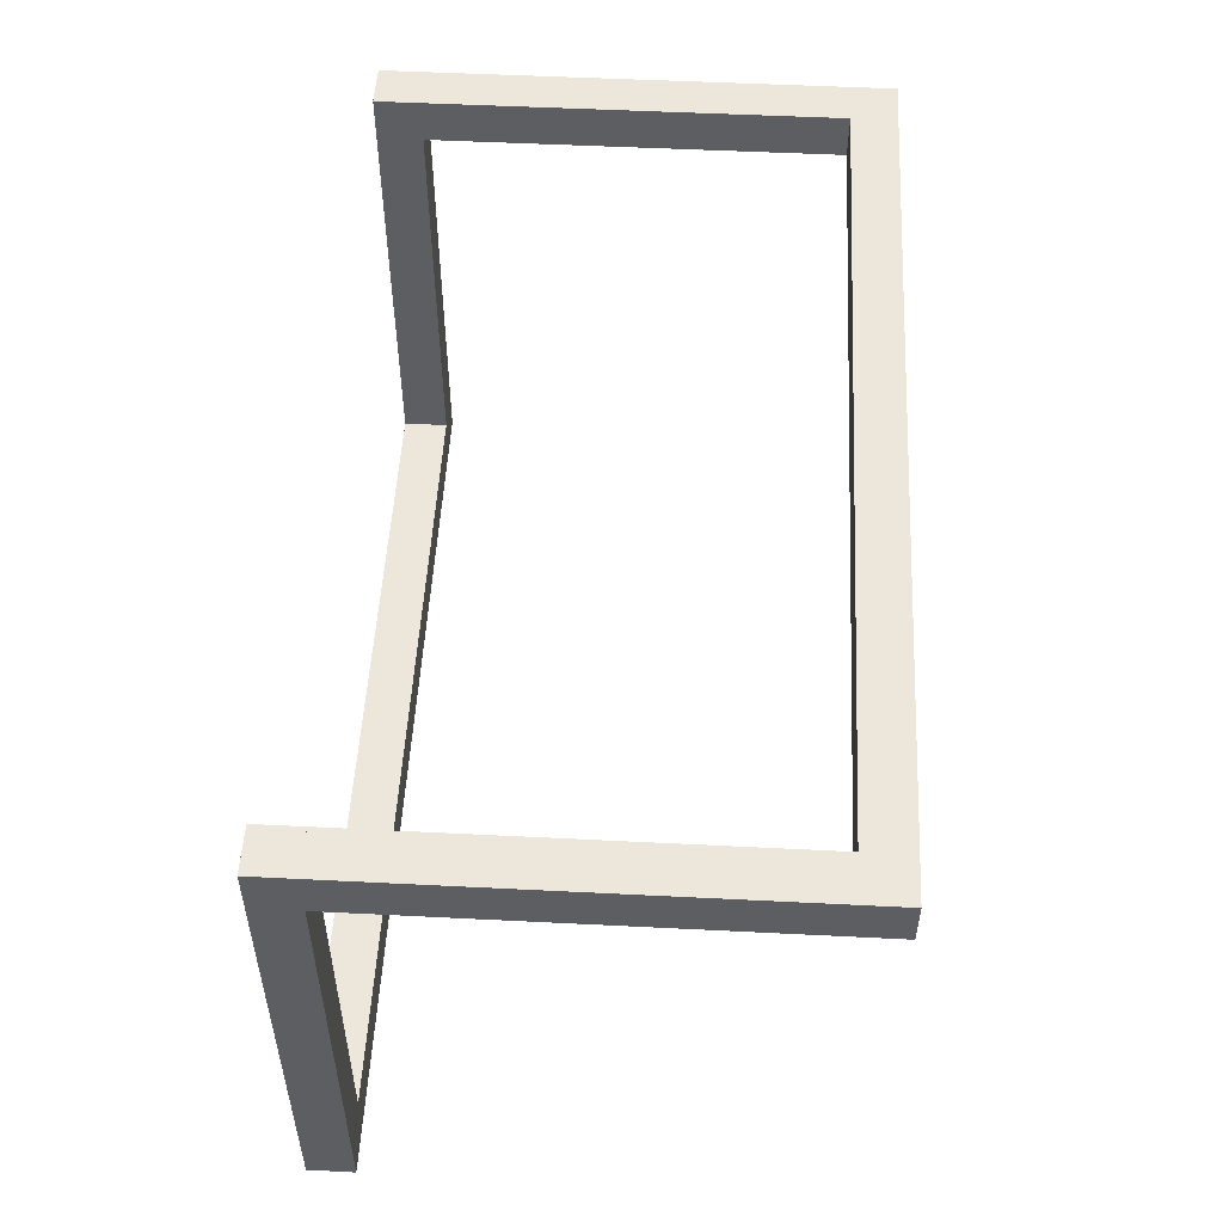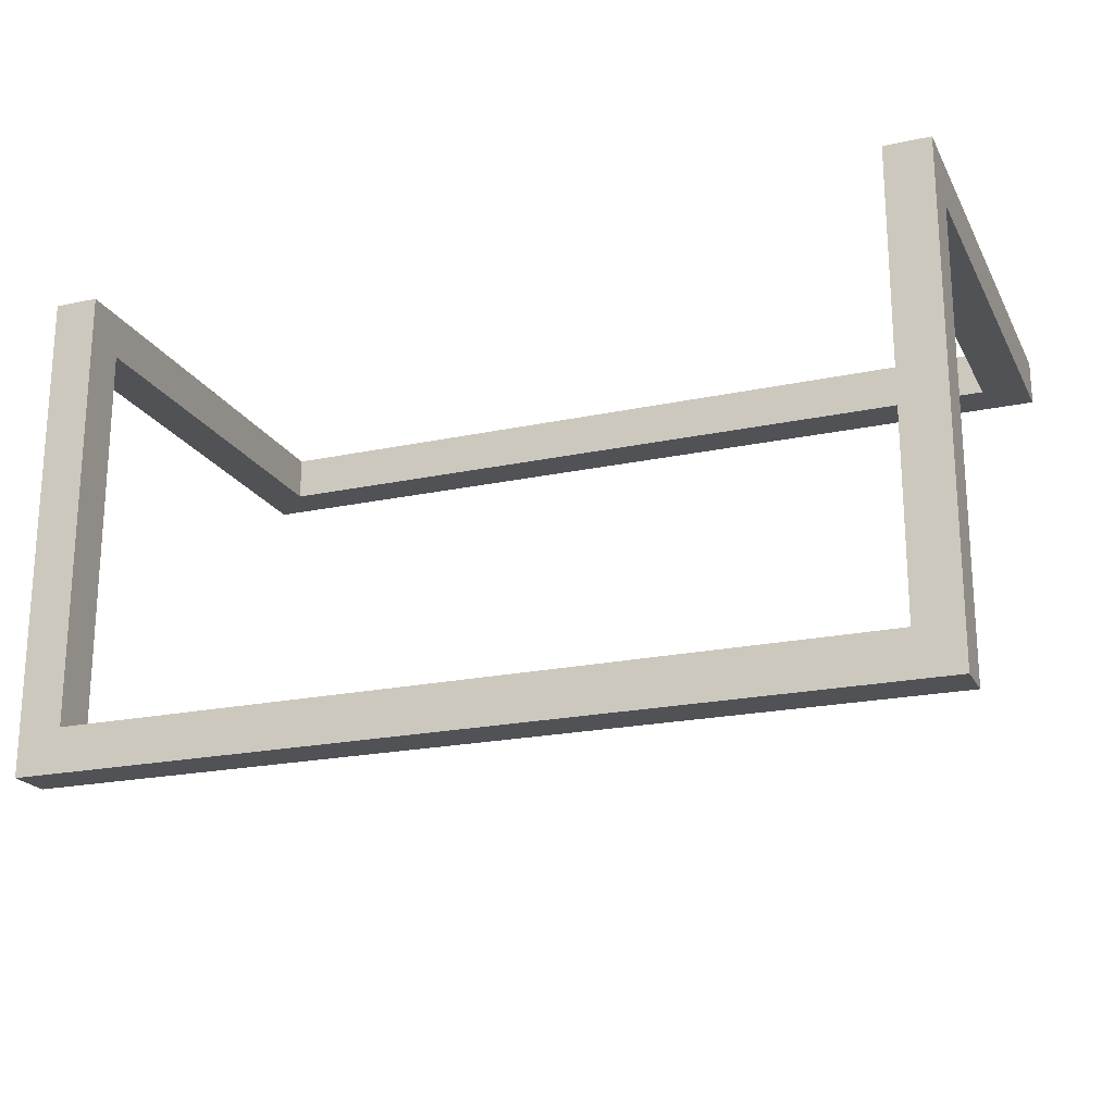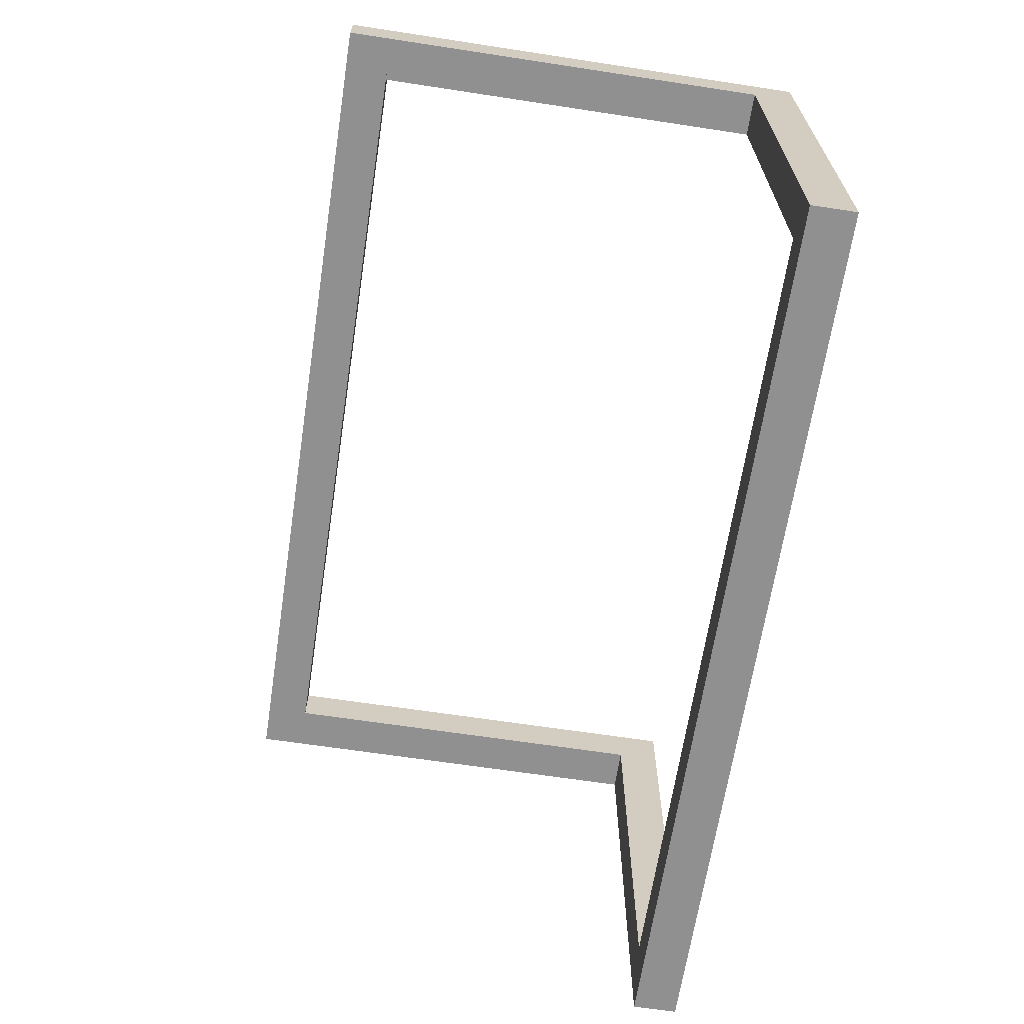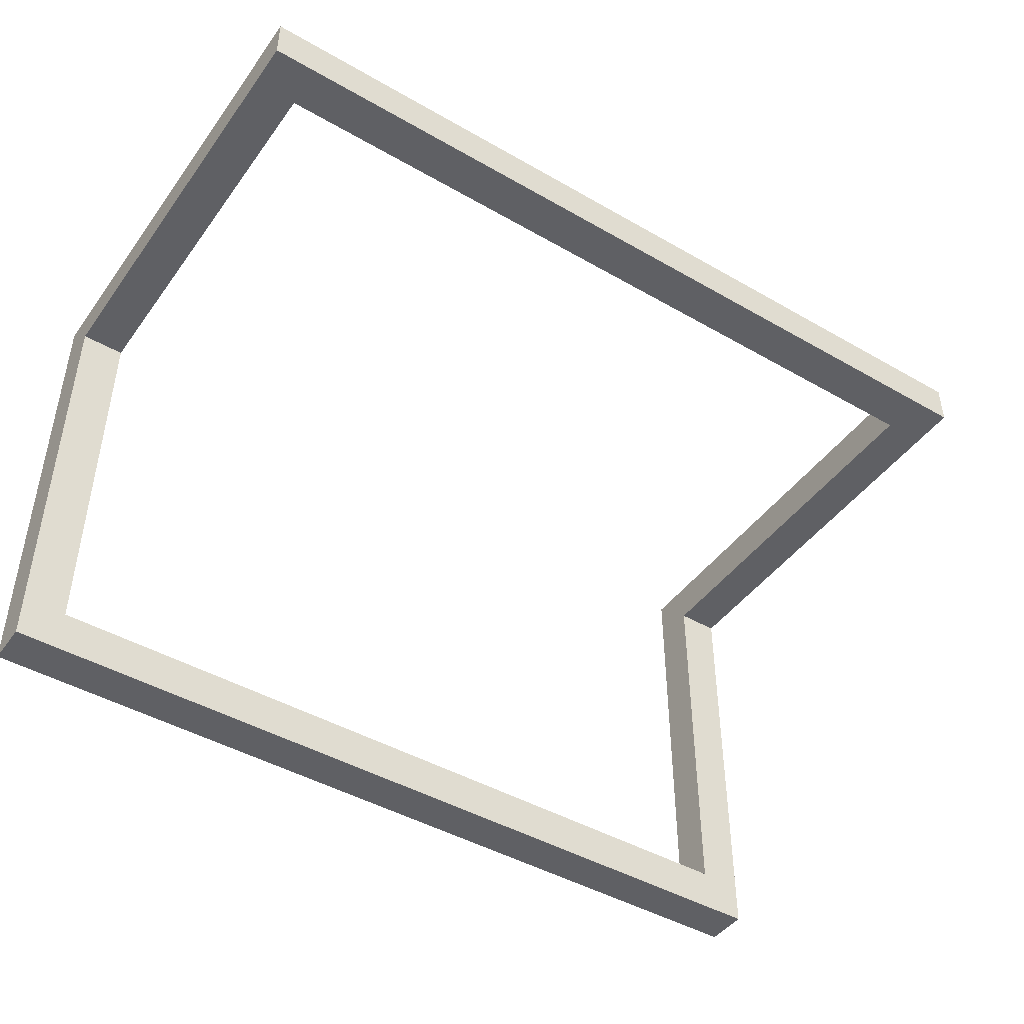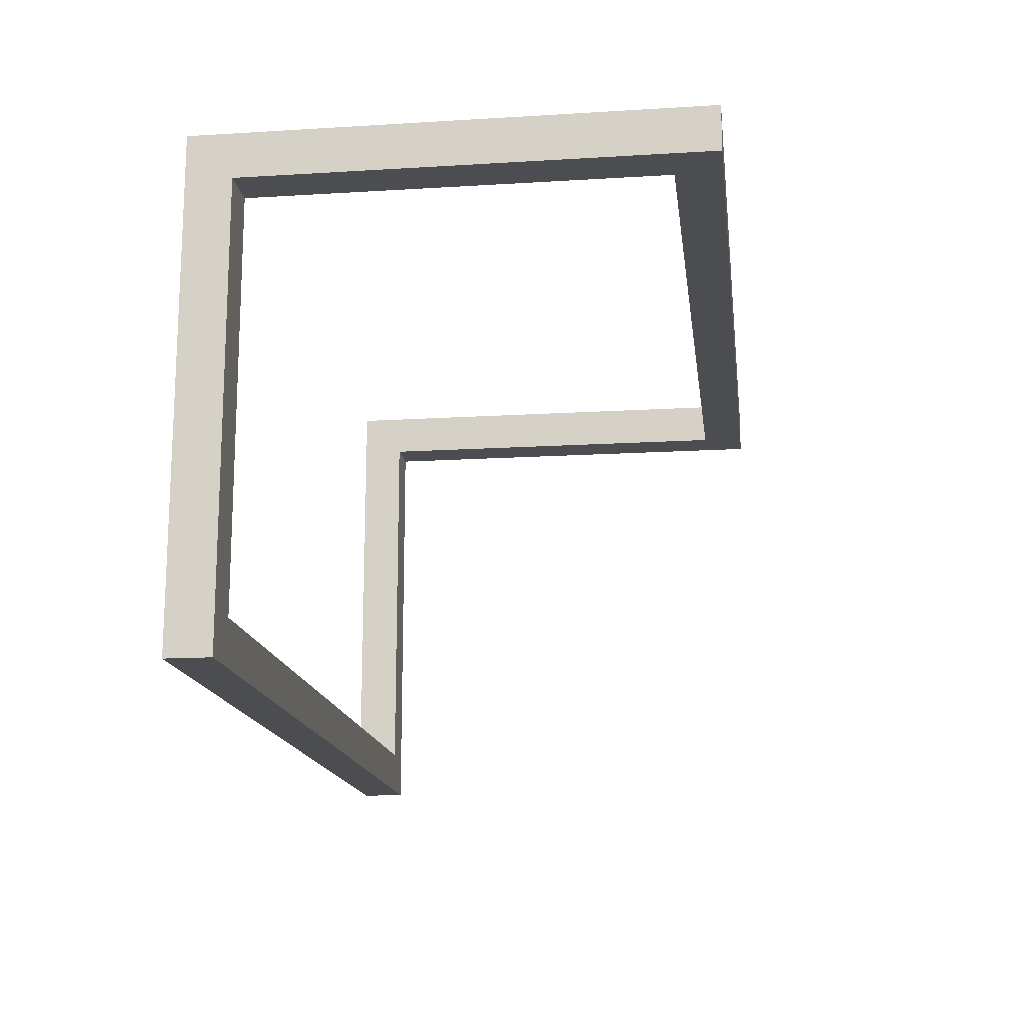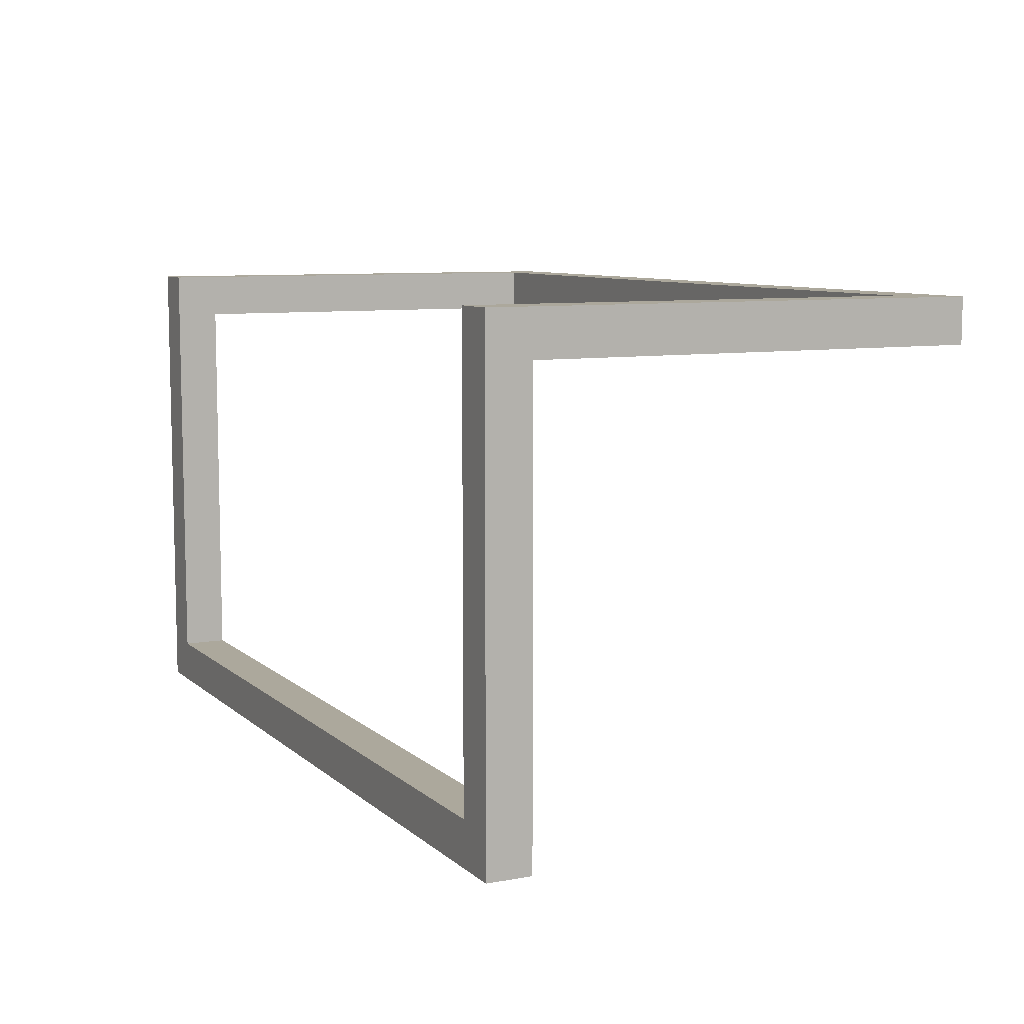
<metadata>
{"format":"obj","ext":"obj","renderer":"f3d","projection":"perspective","resolution":1024,"background":"white","views":[{"elev":52.1,"azim":93.1,"up":"+Y"},{"elev":-20.6,"azim":21.2,"up":"+Y"},{"elev":-65.8,"azim":81.3,"up":"+Z"},{"elev":-45.1,"azim":146.3,"up":"+Y"},{"elev":-15.6,"azim":97.3,"up":"+Y"},{"elev":8.5,"azim":-116.3,"up":"+Z"}]}
</metadata>
<code>
o Cube.003
v 1 -0.95 0.05
v 0.9 -0.95 0.05
v 1 -0.95 -0.05
v 0.9 -0.95 -0.05
v 1 0.05 0.05
v 0.9 0.05 0.05
v 1 0.05 -0.05
v 0.9 0.05 -0.05
v 1 -0.05 -1
v 0.9 -0.05 -1
v 1 0.05 -1
v 0.9 0.05 -1
v 1 -0.05 -0
v 0.9 -0.05 -0
v 1 0.05 -0
v 0.9 0.05 -0
v -1 -1.05 -0.05
v -1 -1.05 0.05
v -1 -0.95 -0.05
v -1 -0.95 0.05
v 1 -1.05 -0.05
v 1 -1.05 0.05
v 1 -0.95 -0.05
v 1 -0.95 0.05
v -1 -0.05 -1.05
v -1 -0.05 -0.95
v -1 0.05 -1.05
v -1 0.05 -0.95
v 1 -0.05 -1.05
v 1 -0.05 -0.95
v 1 0.05 -1.05
v 1 0.05 -0.95
v -0.9 -0.05 -1
v -1 -0.05 -1
v -0.9 0.05 -1
v -1 0.05 -1
v -0.9 -0.05 0
v -1 -0.05 0
v -0.9 0.05 0
v -1 0.05 0
v -0.9 -0.95 0.05
v -1 -0.95 0.05
v -0.9 -0.95 -0.05
v -1 -0.95 -0.05
v -0.9 0.05 0.05
v -1 0.05 0.05
v -0.9 0.05 -0.05
v -1 0.05 -0.05
f 2 3 1
f 4 7 3
f 8 5 7
f 6 1 5
f 7 1 3
f 4 6 8
f 9 12 11
f 12 15 11
f 16 13 15
f 14 9 13
f 15 9 11
f 12 14 16
f 18 19 17
f 20 23 19
f 24 21 23
f 22 17 21
f 23 17 19
f 20 22 24
f 26 27 25
f 28 31 27
f 32 29 31
f 30 25 29
f 31 25 27
f 28 30 32
f 34 35 33
f 36 39 35
f 40 37 39
f 38 33 37
f 39 33 35
f 36 38 40
f 42 43 41
f 44 47 43
f 48 45 47
f 46 41 45
f 47 41 43
f 44 46 48
f 2 4 3
f 4 8 7
f 8 6 5
f 6 2 1
f 7 5 1
f 4 2 6
f 9 10 12
f 12 16 15
f 16 14 13
f 14 10 9
f 15 13 9
f 12 10 14
f 18 20 19
f 20 24 23
f 24 22 21
f 22 18 17
f 23 21 17
f 20 18 22
f 26 28 27
f 28 32 31
f 32 30 29
f 30 26 25
f 31 29 25
f 28 26 30
f 34 36 35
f 36 40 39
f 40 38 37
f 38 34 33
f 39 37 33
f 36 34 38
f 42 44 43
f 44 48 47
f 48 46 45
f 46 42 41
f 47 45 41
f 44 42 46

</code>
